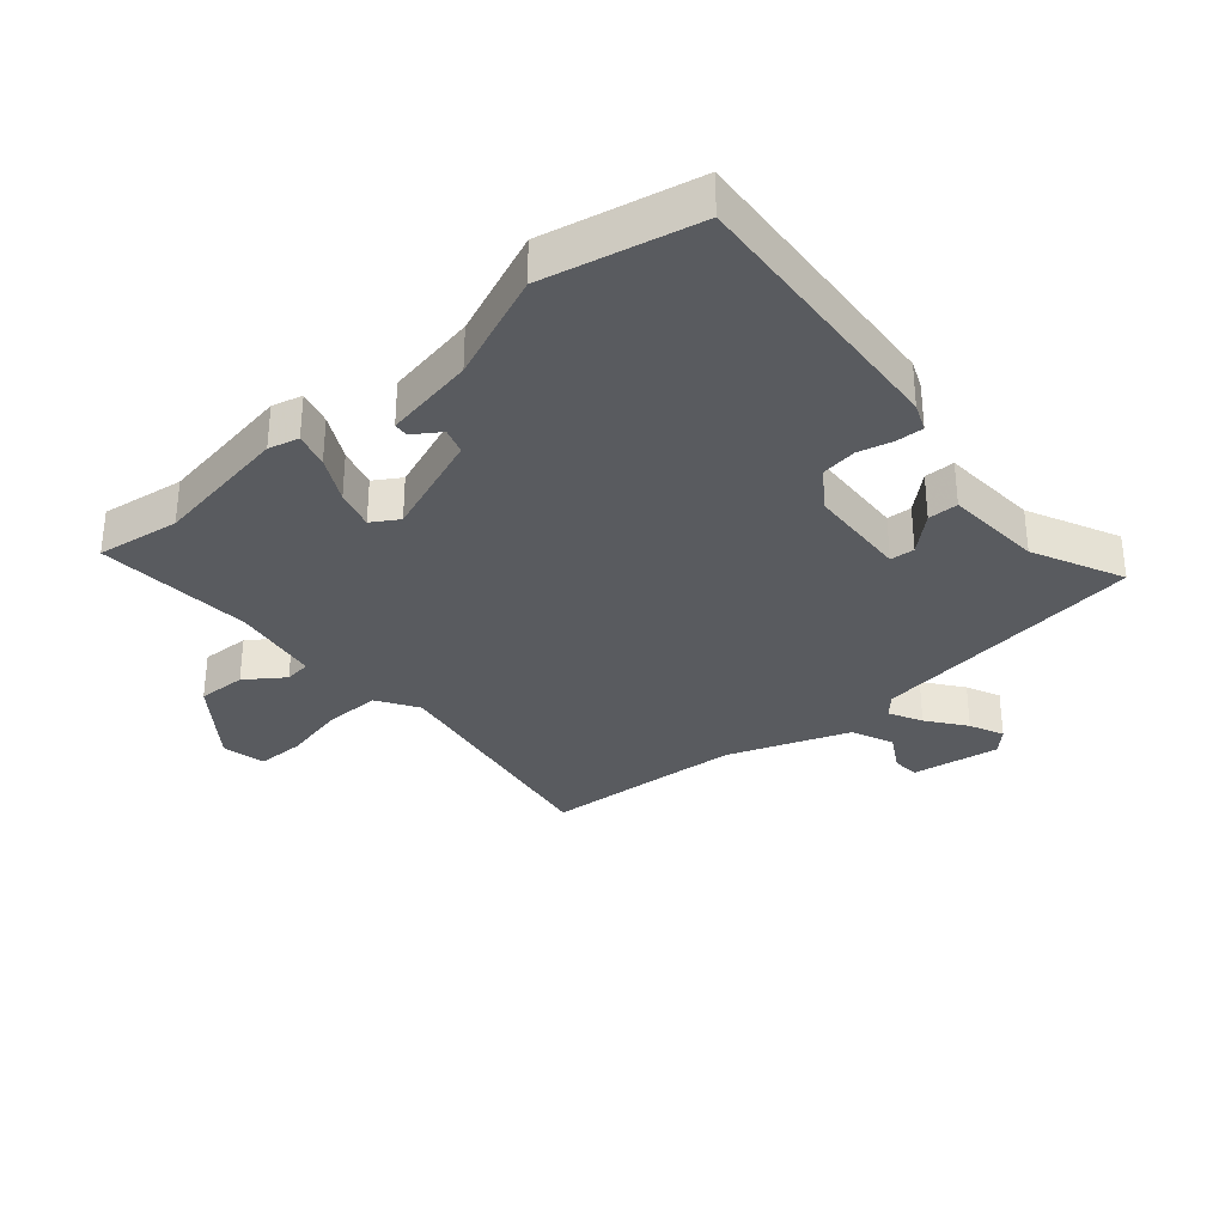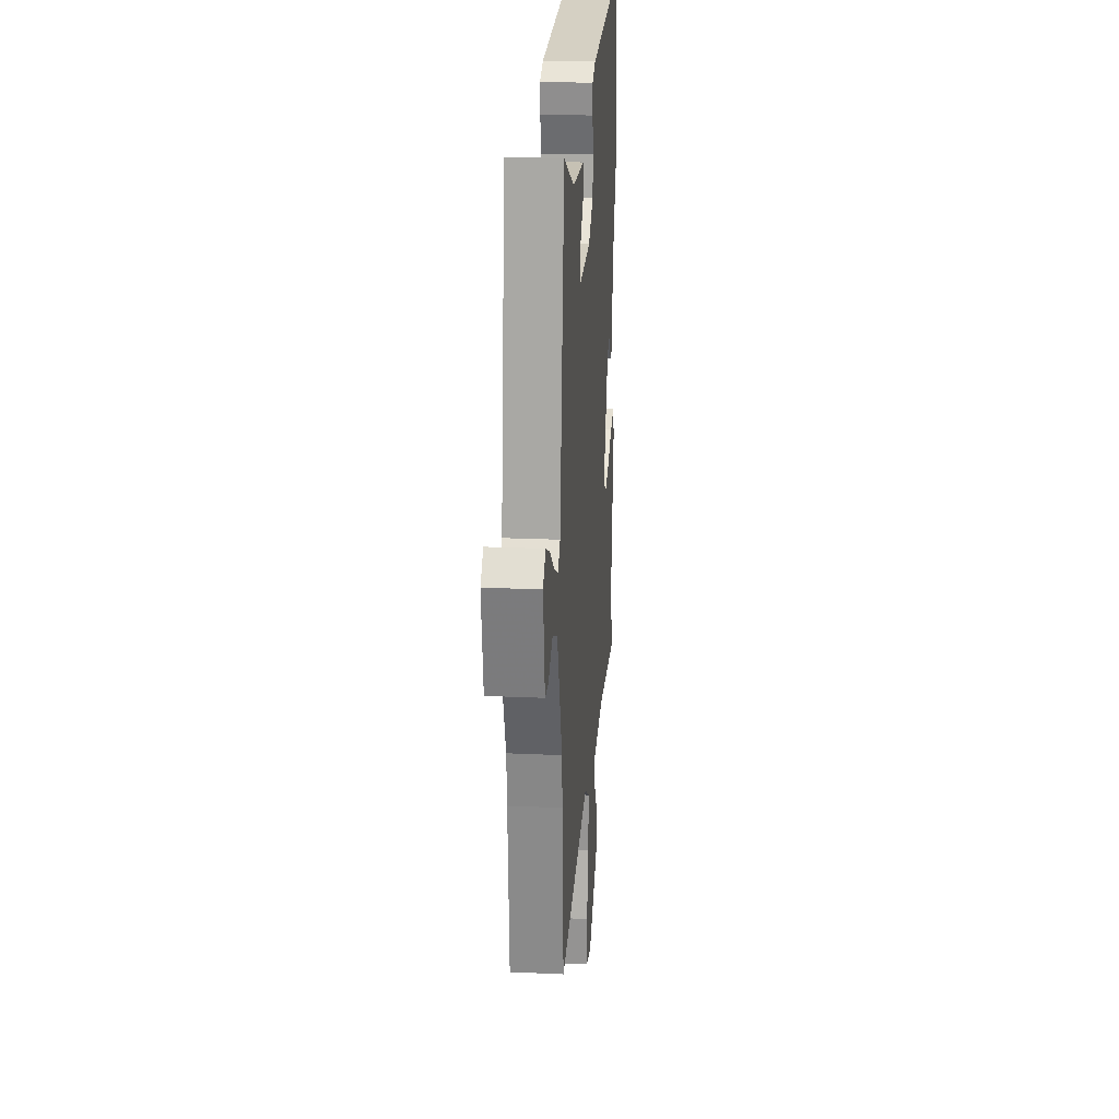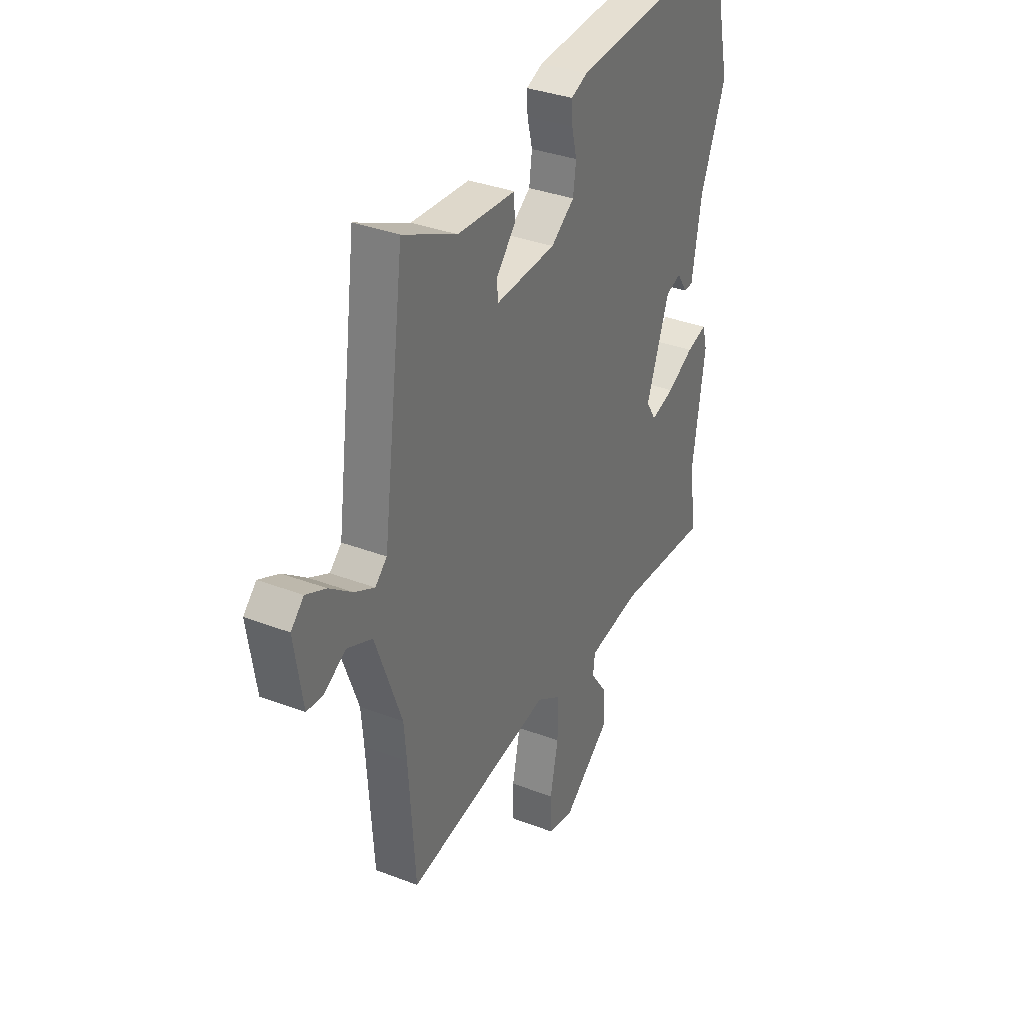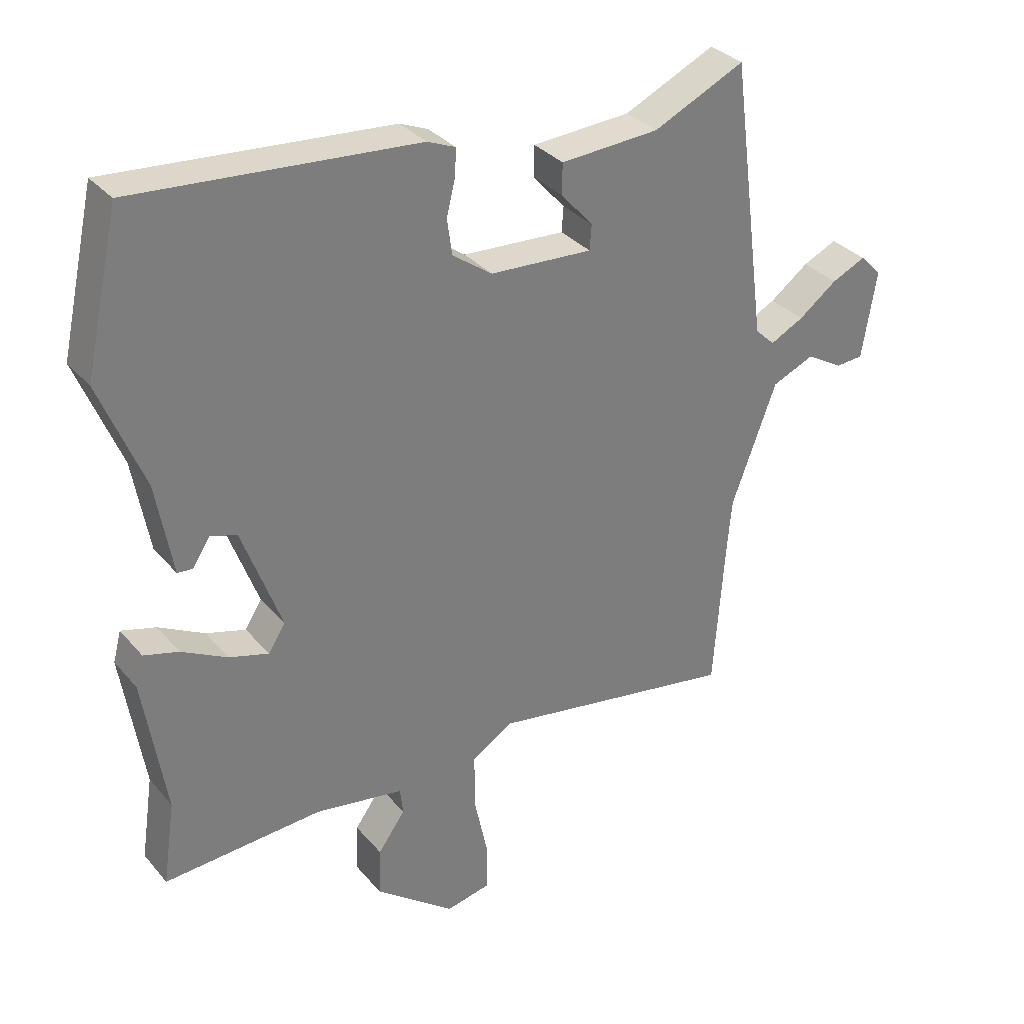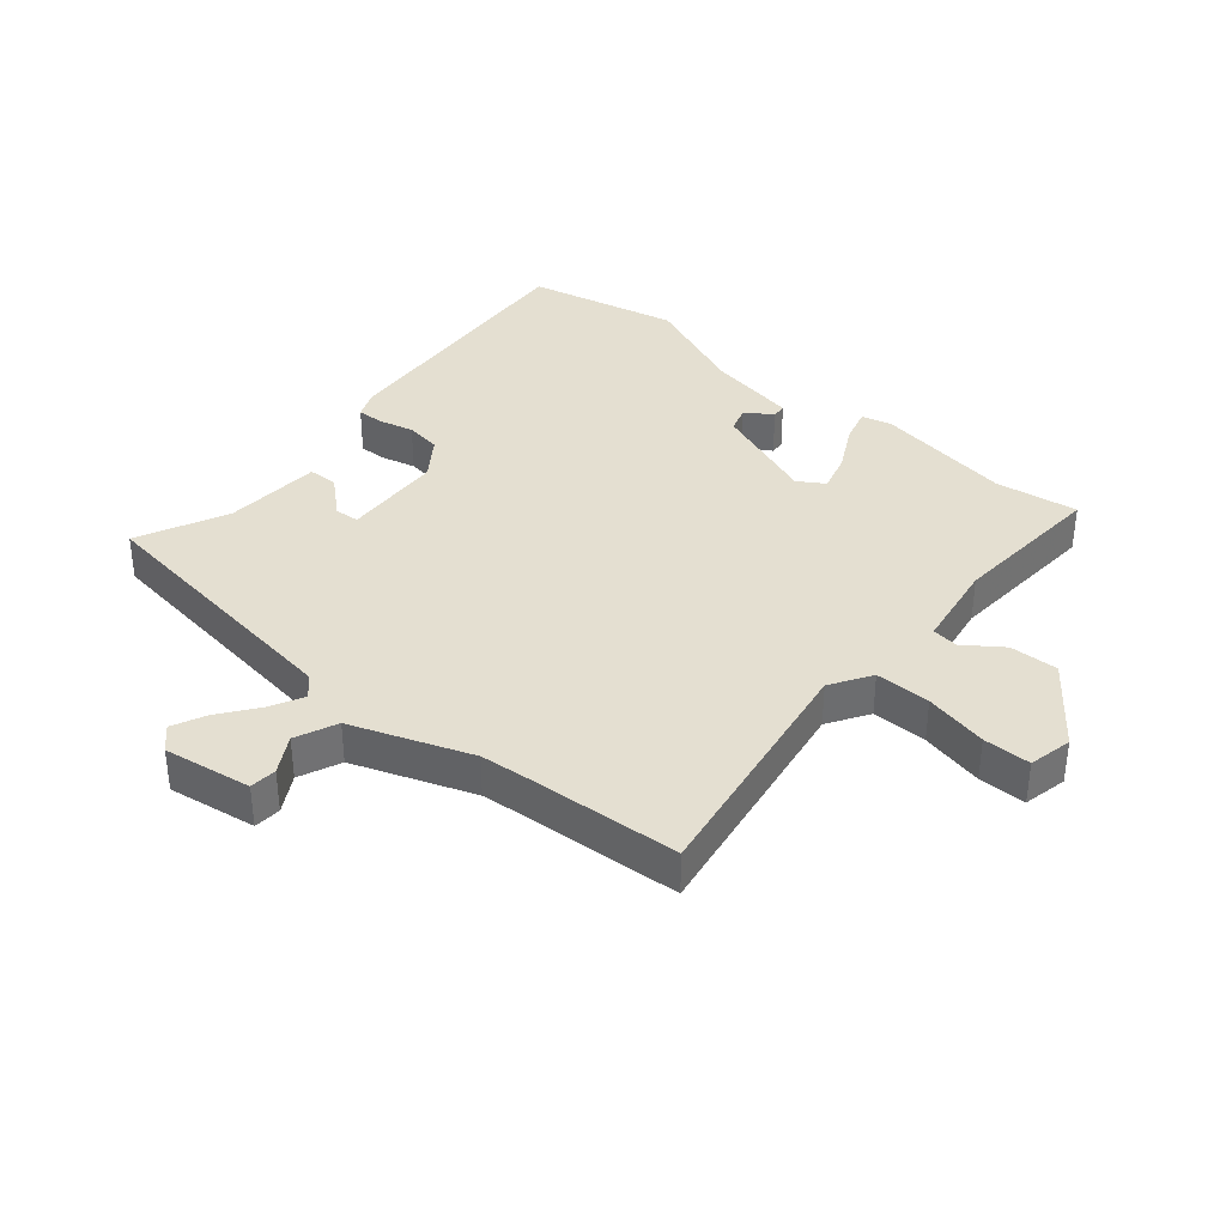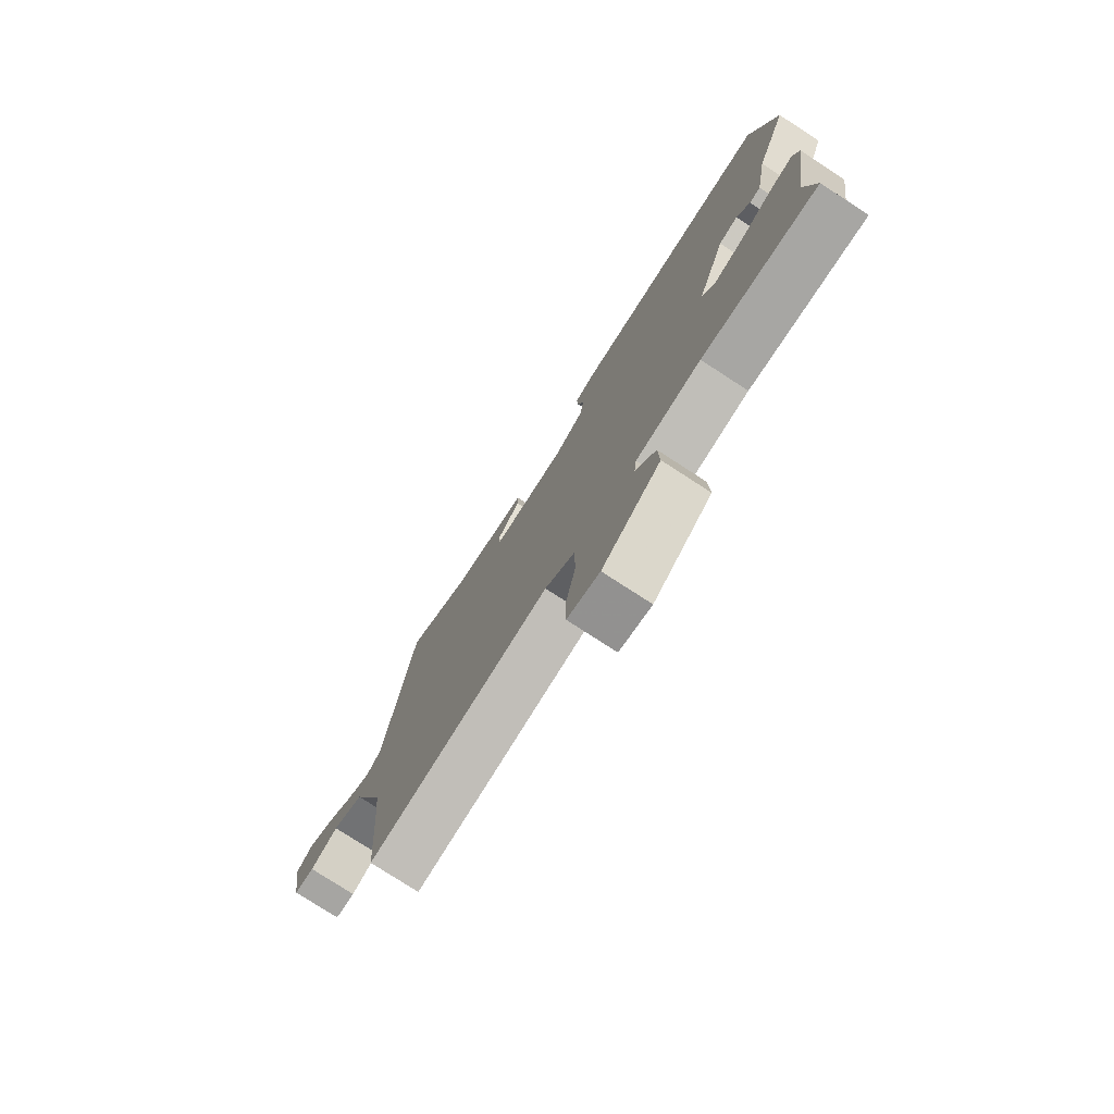
<metadata>
{"format":"obj","ext":"obj","renderer":"f3d","projection":"perspective","resolution":1024,"background":"white","views":[{"elev":-32.3,"azim":-48.9,"up":"+Y"},{"elev":21.7,"azim":94.6,"up":"+Z"},{"elev":34.1,"azim":117.5,"up":"+Z"},{"elev":32.7,"azim":-33.5,"up":"+Z"},{"elev":36.7,"azim":130.5,"up":"+Y"},{"elev":-77.3,"azim":-123.0,"up":"+Z"}]}
</metadata>
<code>
v -0.503 0.07 -0.519
v -0.483 0.07 -0.384
v -0.518 0.07 -0.16
v -0.505 0.07 -0.111
v -0.449 0.07 -0.127
v -0.376 0.07 -0.166
v -0.312 0.07 -0.185
v -0.285 0.07 -0.142
v -0.348 0.07 0.029
v -0.39 0.07 0.043
v -0.419 0.07 0
v -0.443 0.07 0.002
v -0.469 0.07 0.15
v -0.539 0.07 0.324
v -0.484 0.07 0.571
v -0.033 0.07 0.534
v 0.012 0.07 0.515
v 0.01 0.07 0.471
v -0.004 0.07 0.415
v 0.004 0.07 0.357
v 0.068 0.07 0.311
v 0.233 0.07 0.301
v 0.236 0.07 0.341
v 0.184 0.07 0.4
v 0.185 0.07 0.449
v 0.344 0.07 0.458
v 0.491 0.07 0.526
v 0.55 0.07 0.076
v 0.582 0.07 0.046
v 0.636 0.07 0.073
v 0.698 0.07 0.119
v 0.753 0.07 0.144
v 0.788 0.07 0.109
v 0.765 0.07 -0.034
v 0.721 0.07 -0.037
v 0.661 0.07 -0.002
v 0.593 0.07 -0.031
v 0.521 0.07 -0.224
v 0.514 0.07 -0.301
v 0.496 0.07 -0.552
v 0.097 0.07 -0.484
v 0.031 0.07 -0.525
v 0.031 0.07 -0.615
v 0.053 0.07 -0.718
v 0.052 0.07 -0.795
v -0.019 0.07 -0.81
v -0.147 0.07 -0.711
v -0.144 0.07 -0.632
v -0.1 0.07 -0.571
v -0.105 0.07 -0.528
v -0.248 0.07 -0.504
v -0.503 0 -0.519
v -0.483 0 -0.384
v -0.518 0 -0.16
v -0.505 0 -0.111
v -0.449 0 -0.127
v -0.376 0 -0.166
v -0.312 0 -0.185
v -0.285 0 -0.142
v -0.348 0 0.029
v -0.39 0 0.043
v -0.419 0 0
v -0.443 0 0.002
v -0.469 0 0.15
v -0.539 0 0.324
v -0.484 0 0.571
v -0.033 0 0.534
v 0.012 0 0.515
v 0.01 0 0.471
v -0.004 0 0.415
v 0.004 0 0.357
v 0.068 0 0.311
v 0.233 0 0.301
v 0.236 0 0.341
v 0.184 0 0.4
v 0.185 0 0.449
v 0.344 0 0.458
v 0.491 0 0.526
v 0.55 0 0.076
v 0.582 0 0.046
v 0.636 0 0.073
v 0.698 0 0.119
v 0.753 0 0.144
v 0.788 0 0.109
v 0.765 0 -0.034
v 0.721 0 -0.037
v 0.661 0 -0.002
v 0.593 0 -0.031
v 0.521 0 -0.224
v 0.514 0 -0.301
v 0.496 0 -0.552
v 0.097 0 -0.484
v 0.031 0 -0.525
v 0.031 0 -0.615
v 0.053 0 -0.718
v 0.052 0 -0.795
v -0.019 0 -0.81
v -0.147 0 -0.711
v -0.144 0 -0.632
v -0.1 0 -0.571
v -0.105 0 -0.528
v -0.248 0 -0.504
f 46 47 48 49
f 46 49 50
f 43 44 45 46
f 42 43 46 50
f 41 42 50 51
f 39 40 41
f 38 39 41 51
f 33 34 35 36
f 33 36 37
f 30 31 32 33
f 29 30 33 37
f 28 29 37 38
f 26 27 28 38
f 23 24 25 26
f 22 23 26 38
f 16 17 18 19
f 16 19 20
f 13 14 15 16
f 13 16 20
f 10 11 12 13
f 9 10 13 20
f 8 9 20 21
f 3 4 5 6
f 2 3 6 7
f 1 2 7
f 21 22 38 51
f 8 21 51
f 1 7 8 51
f 100 99 98 97
f 101 100 97
f 97 96 95 94
f 101 97 94 93
f 102 101 93 92
f 92 91 90
f 102 92 90 89
f 87 86 85 84
f 88 87 84
f 84 83 82 81
f 88 84 81 80
f 89 88 80 79
f 89 79 78 77
f 77 76 75 74
f 89 77 74 73
f 70 69 68 67
f 71 70 67
f 67 66 65 64
f 71 67 64
f 64 63 62 61
f 71 64 61 60
f 72 71 60 59
f 57 56 55 54
f 58 57 54 53
f 58 53 52
f 102 89 73 72
f 102 72 59
f 102 59 58 52
f 1 52 53 2
f 2 53 54 3
f 3 54 55 4
f 4 55 56 5
f 5 56 57 6
f 6 57 58 7
f 7 58 59 8
f 8 59 60 9
f 9 60 61 10
f 10 61 62 11
f 11 62 63 12
f 12 63 64 13
f 13 64 65 14
f 14 65 66 15
f 15 66 67 16
f 16 67 68 17
f 17 68 69 18
f 18 69 70 19
f 19 70 71 20
f 20 71 72 21
f 21 72 73 22
f 22 73 74 23
f 23 74 75 24
f 24 75 76 25
f 25 76 77 26
f 26 77 78 27
f 27 78 79 28
f 28 79 80 29
f 29 80 81 30
f 30 81 82 31
f 31 82 83 32
f 32 83 84 33
f 33 84 85 34
f 34 85 86 35
f 35 86 87 36
f 36 87 88 37
f 37 88 89 38
f 38 89 90 39
f 39 90 91 40
f 40 91 92 41
f 41 92 93 42
f 42 93 94 43
f 43 94 95 44
f 44 95 96 45
f 45 96 97 46
f 46 97 98 47
f 47 98 99 48
f 48 99 100 49
f 49 100 101 50
f 50 101 102 51
f 51 102 52 1

</code>
